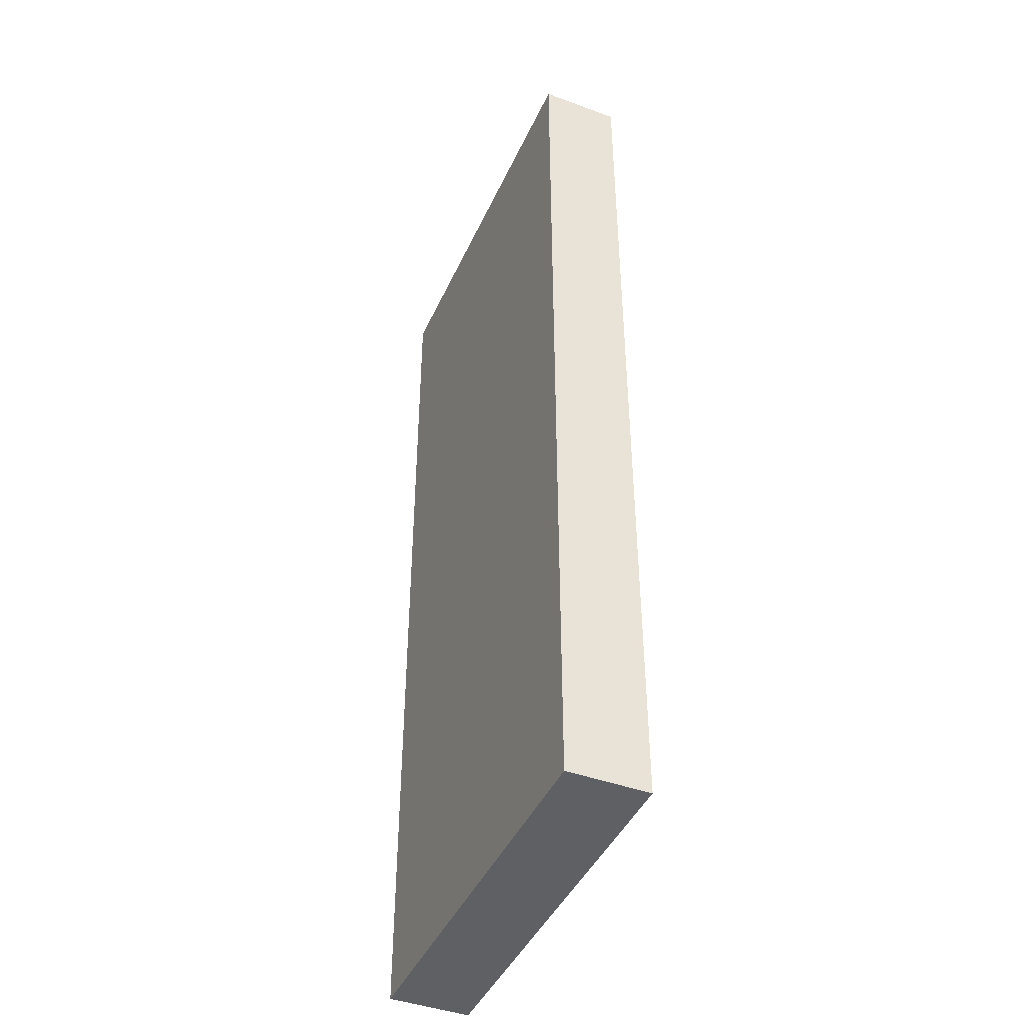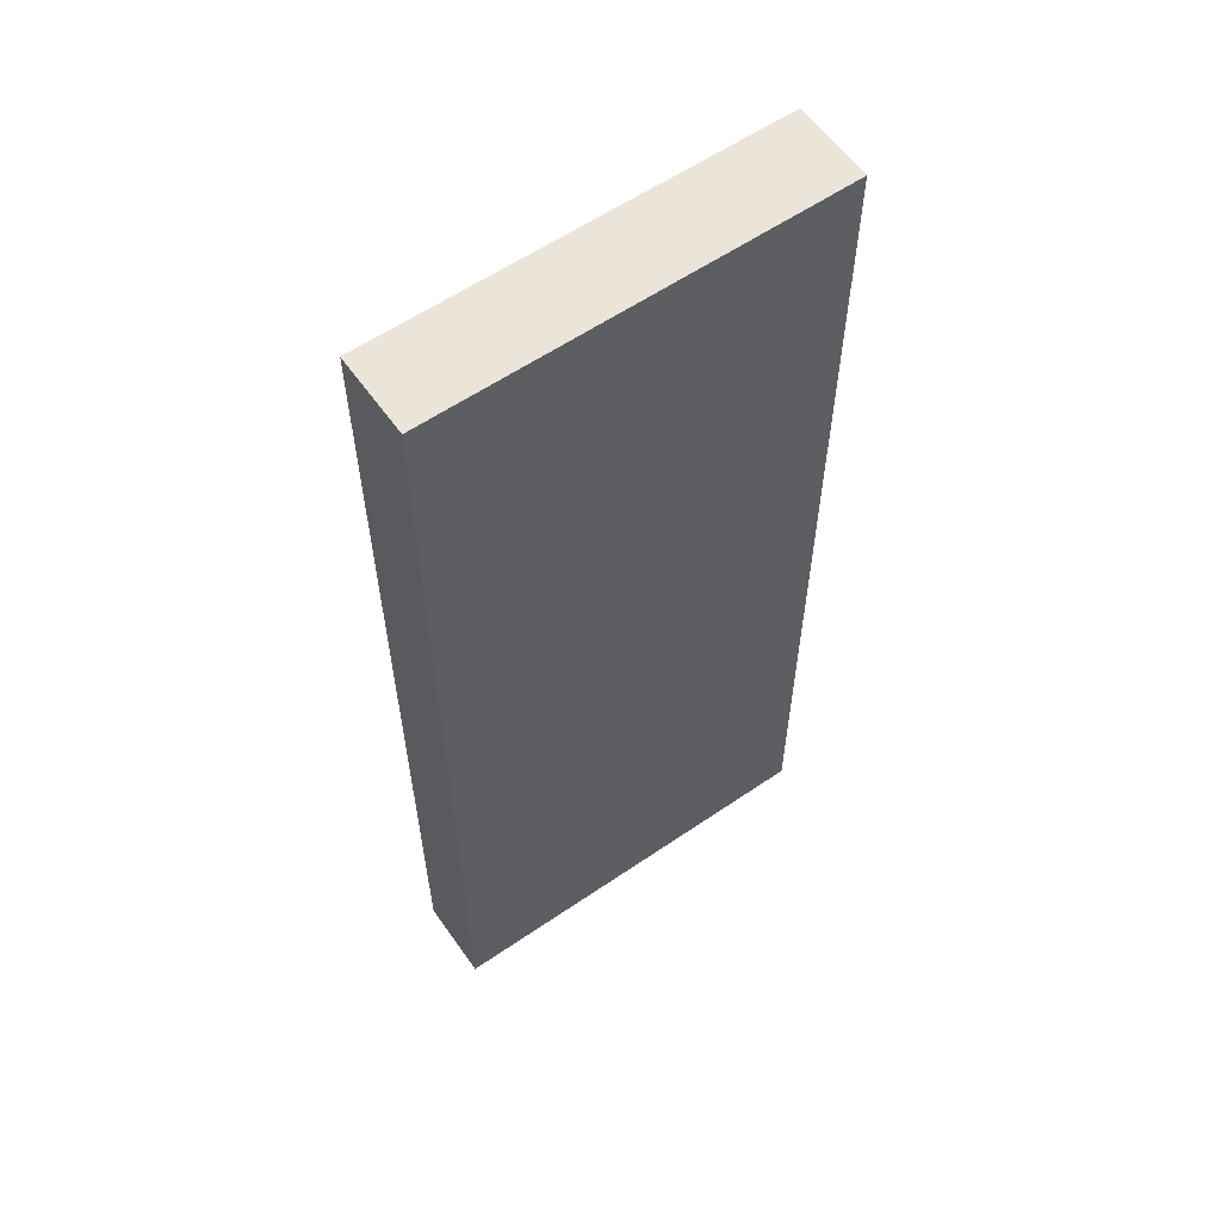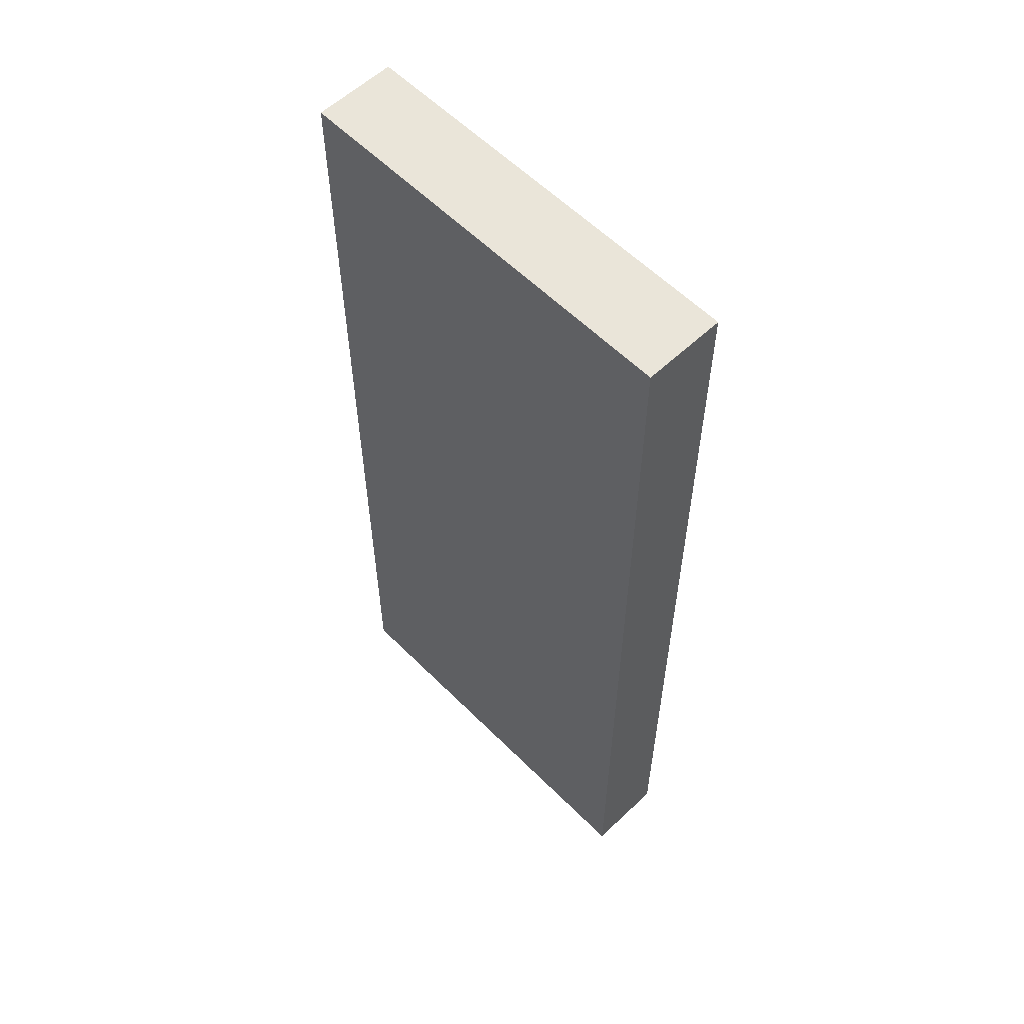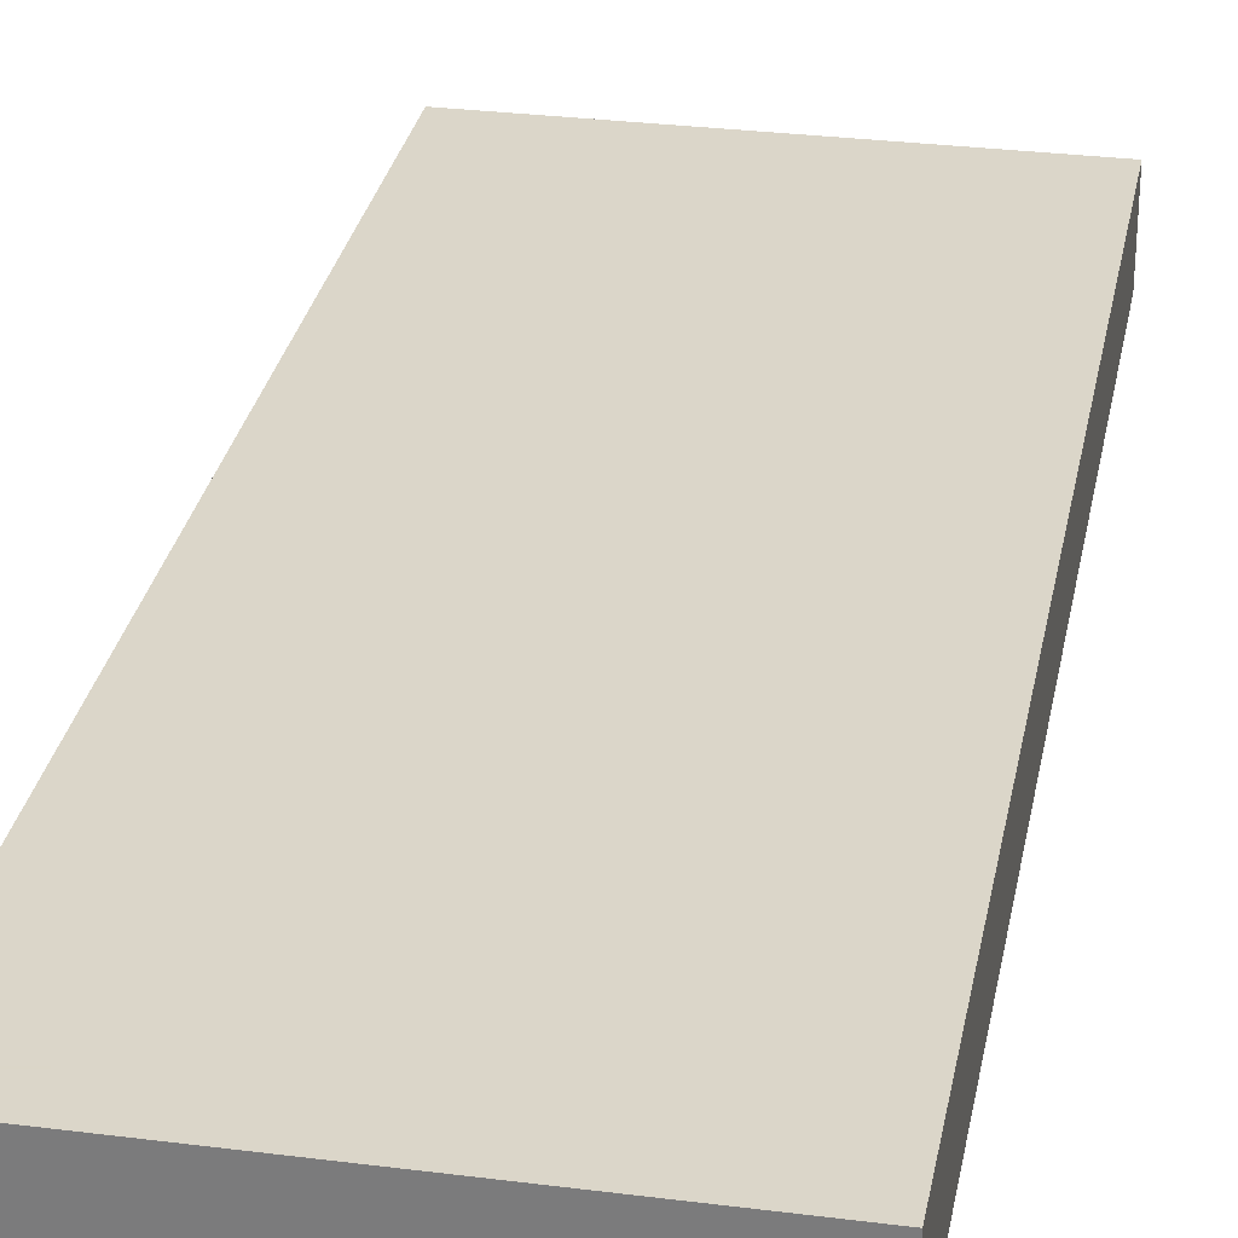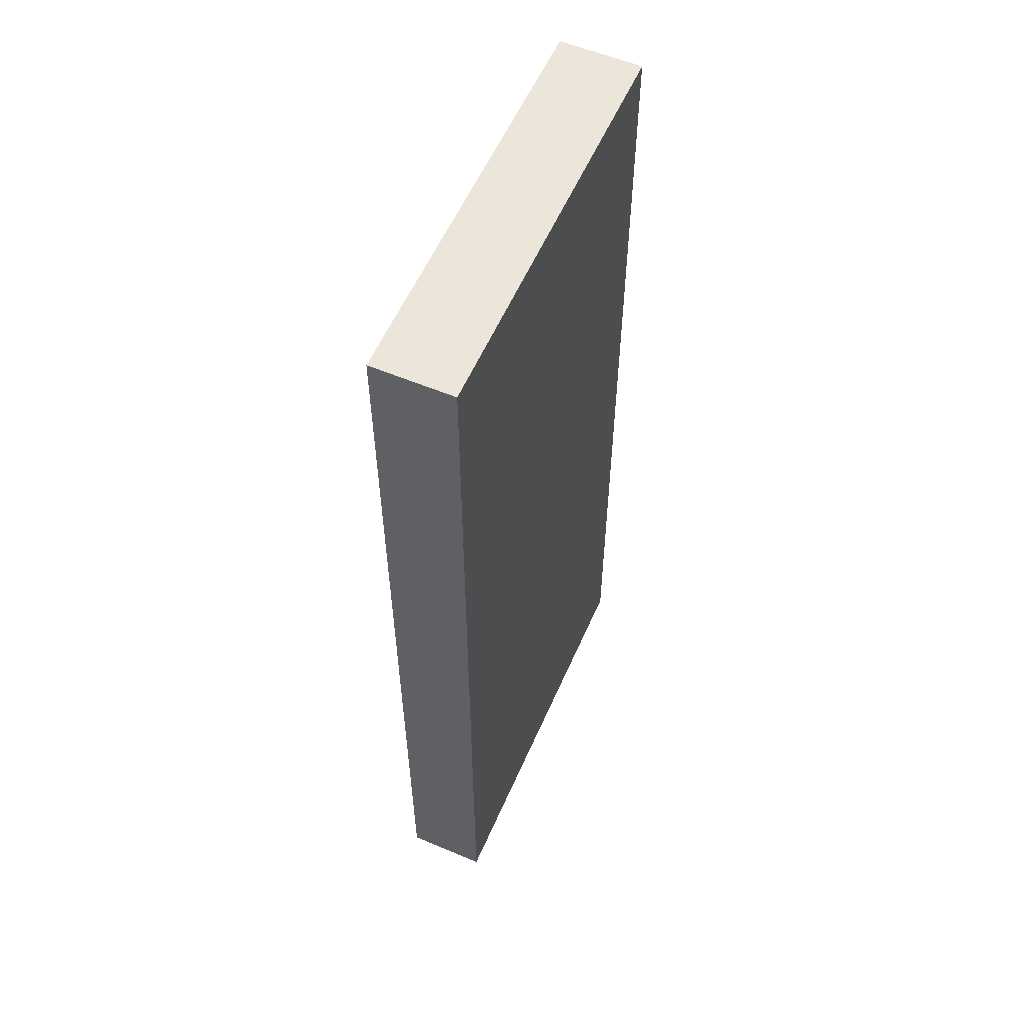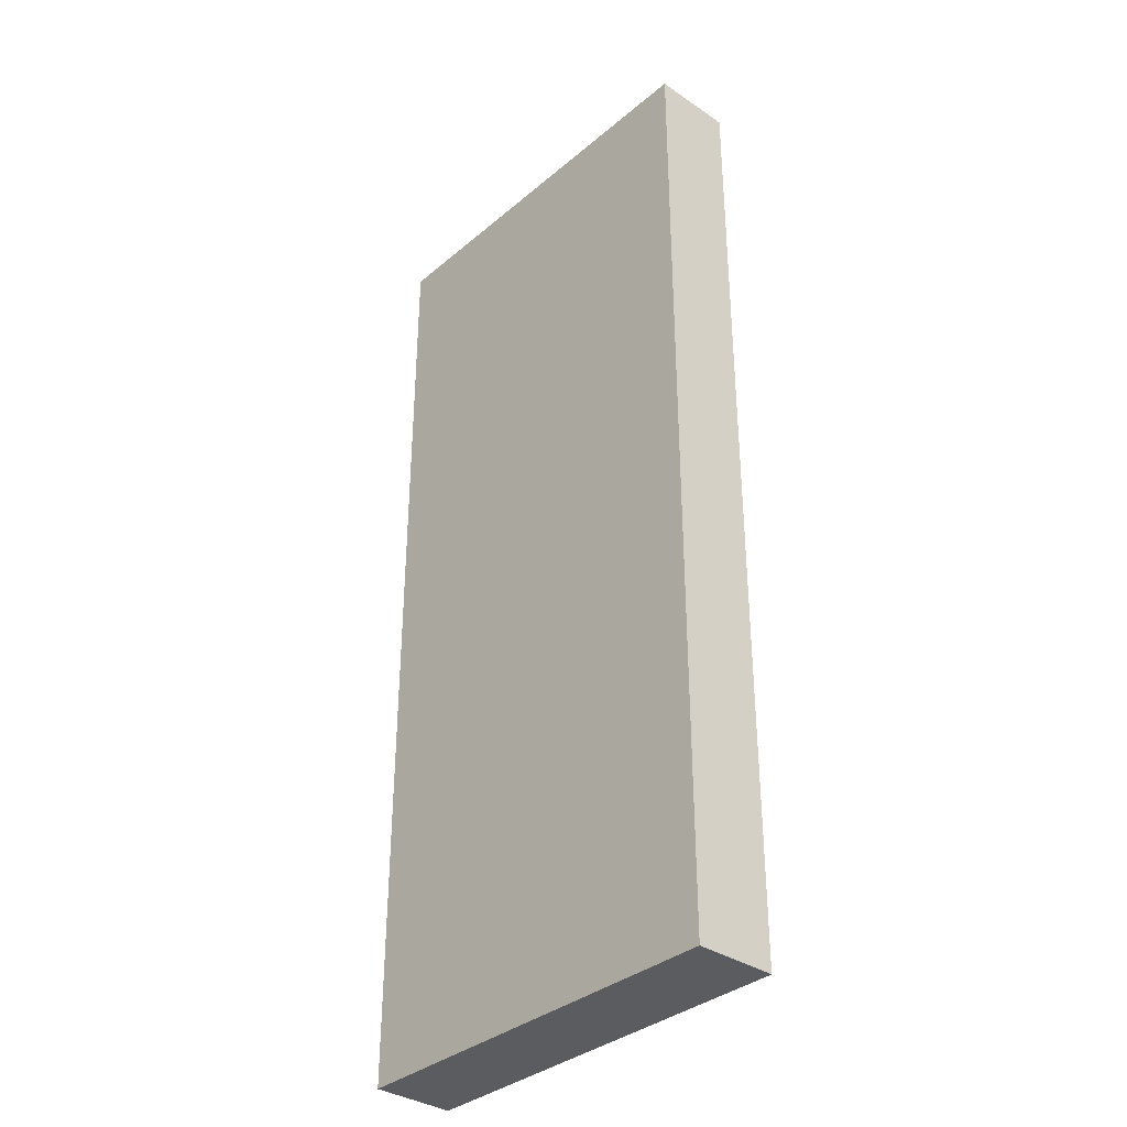
<metadata>
{"format":"obj","ext":"obj","renderer":"f3d","projection":"perspective","resolution":1024,"background":"white","views":[{"elev":-43.6,"azim":-113.3,"up":"+Y"},{"elev":59.2,"azim":-35.1,"up":"+Y"},{"elev":58.2,"azim":45.8,"up":"+Y"},{"elev":29.7,"azim":10.6,"up":"+Z"},{"elev":57.4,"azim":113.6,"up":"+Y"},{"elev":-35.1,"azim":48.0,"up":"+Y"}]}
</metadata>
<code>
v 312 0 768
v 392 0 752
v 312 0 752
v 392 0 768
v 392 -192 768
v 312 -192 752
v 392 -192 752
v 312 -192 768
f 1 2 3
f 1 4 2
f 5 6 7
f 5 8 6
f 4 7 2
f 4 5 7
f 8 3 6
f 8 1 3
f 8 4 1
f 8 5 4
f 3 7 6
f 3 2 7

</code>
